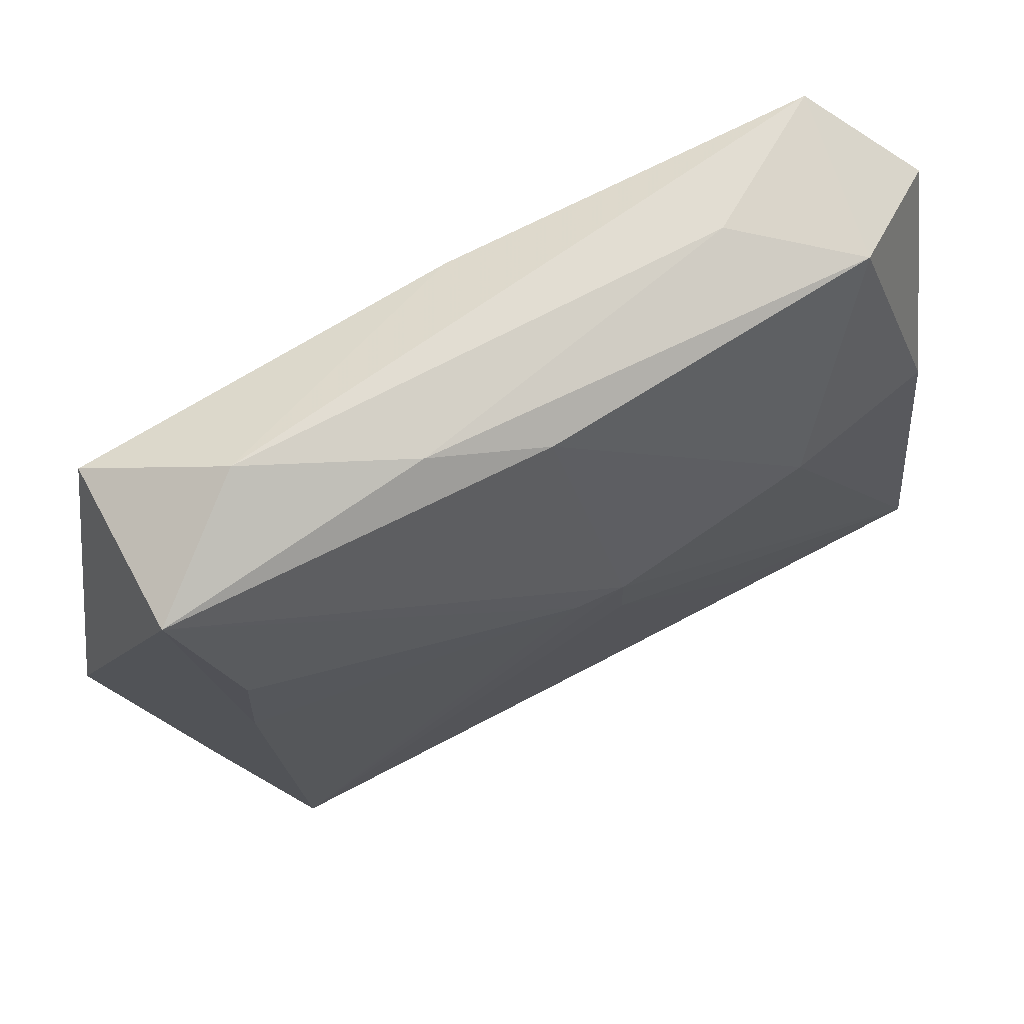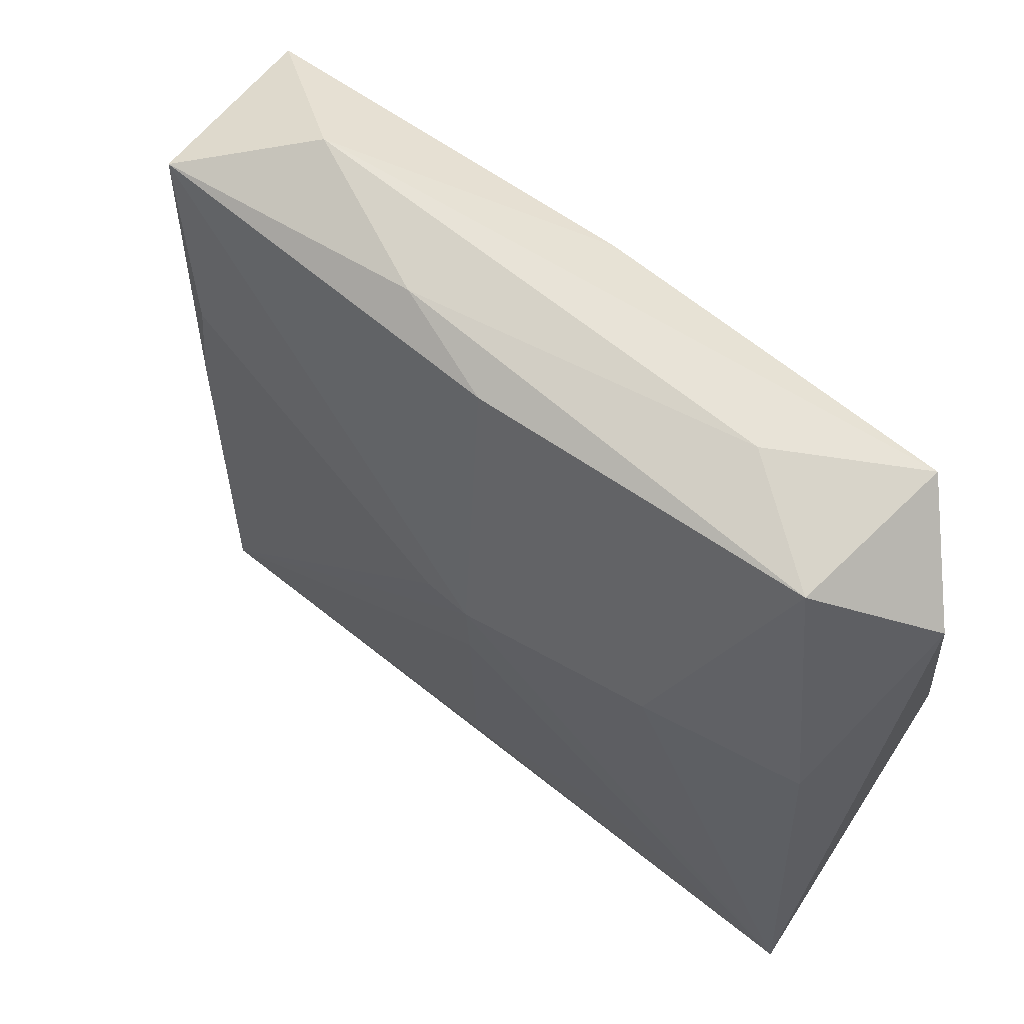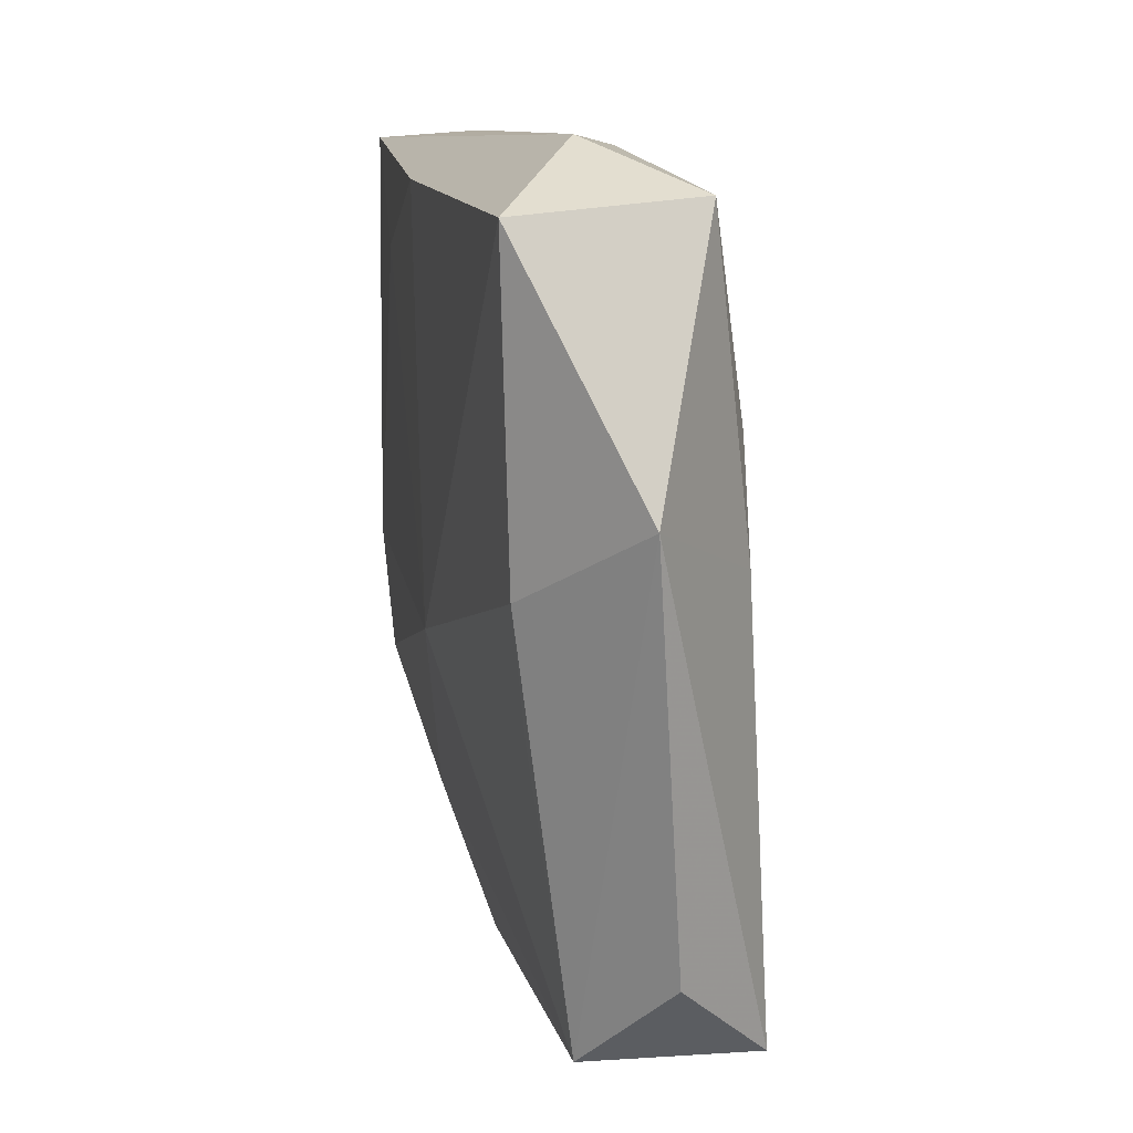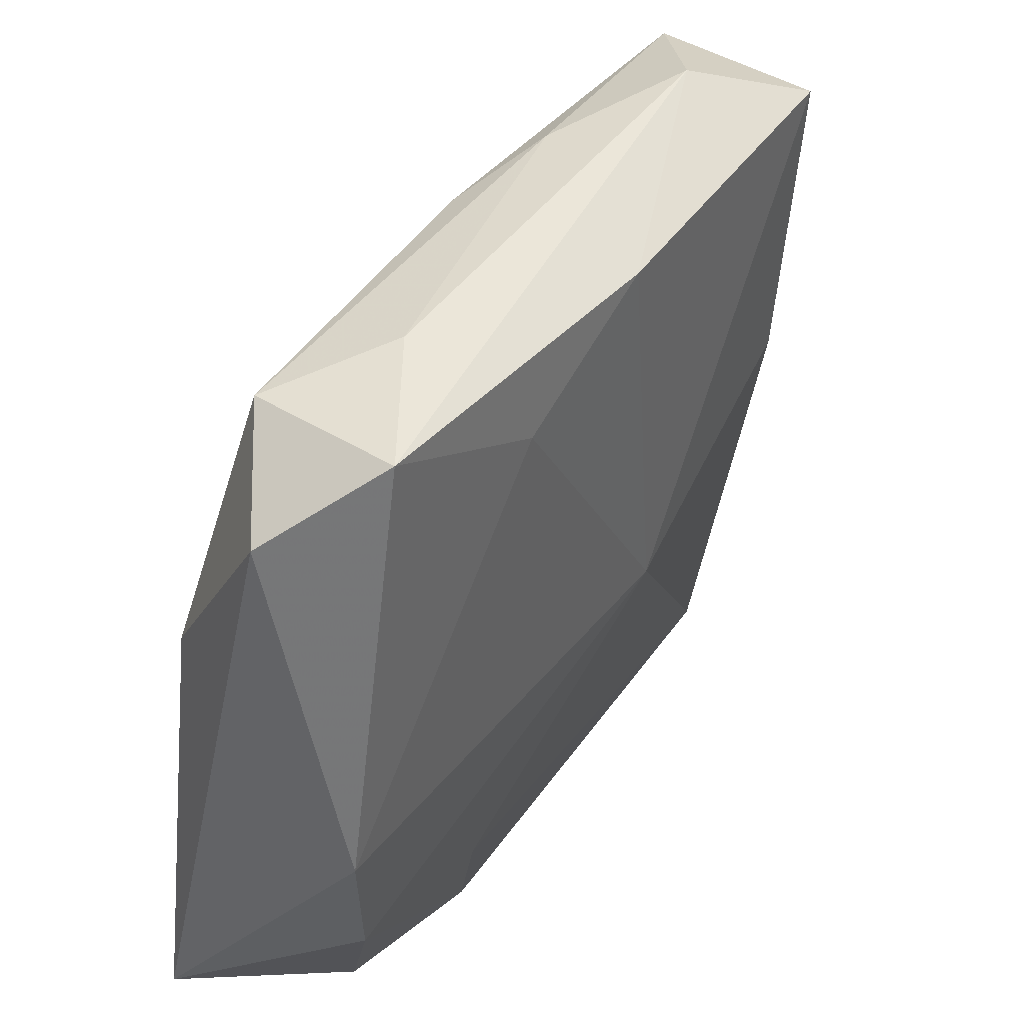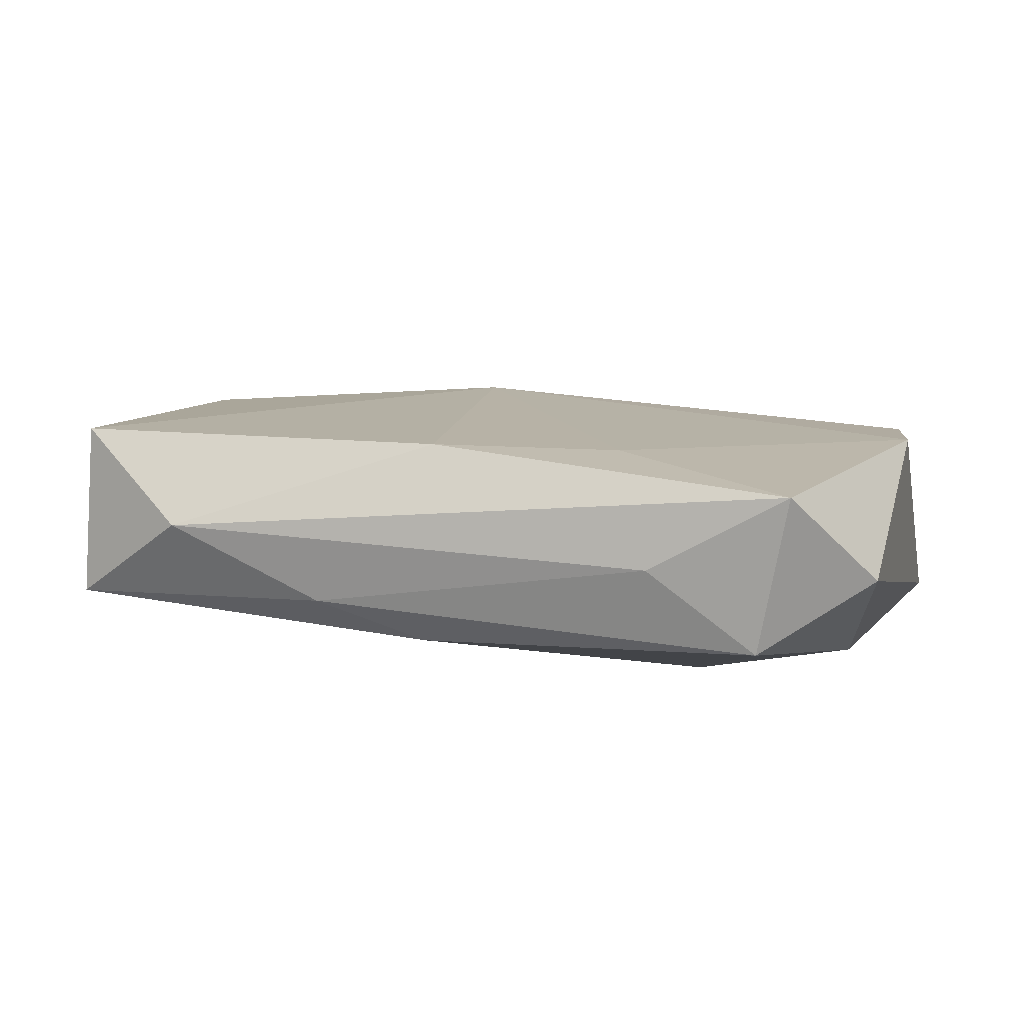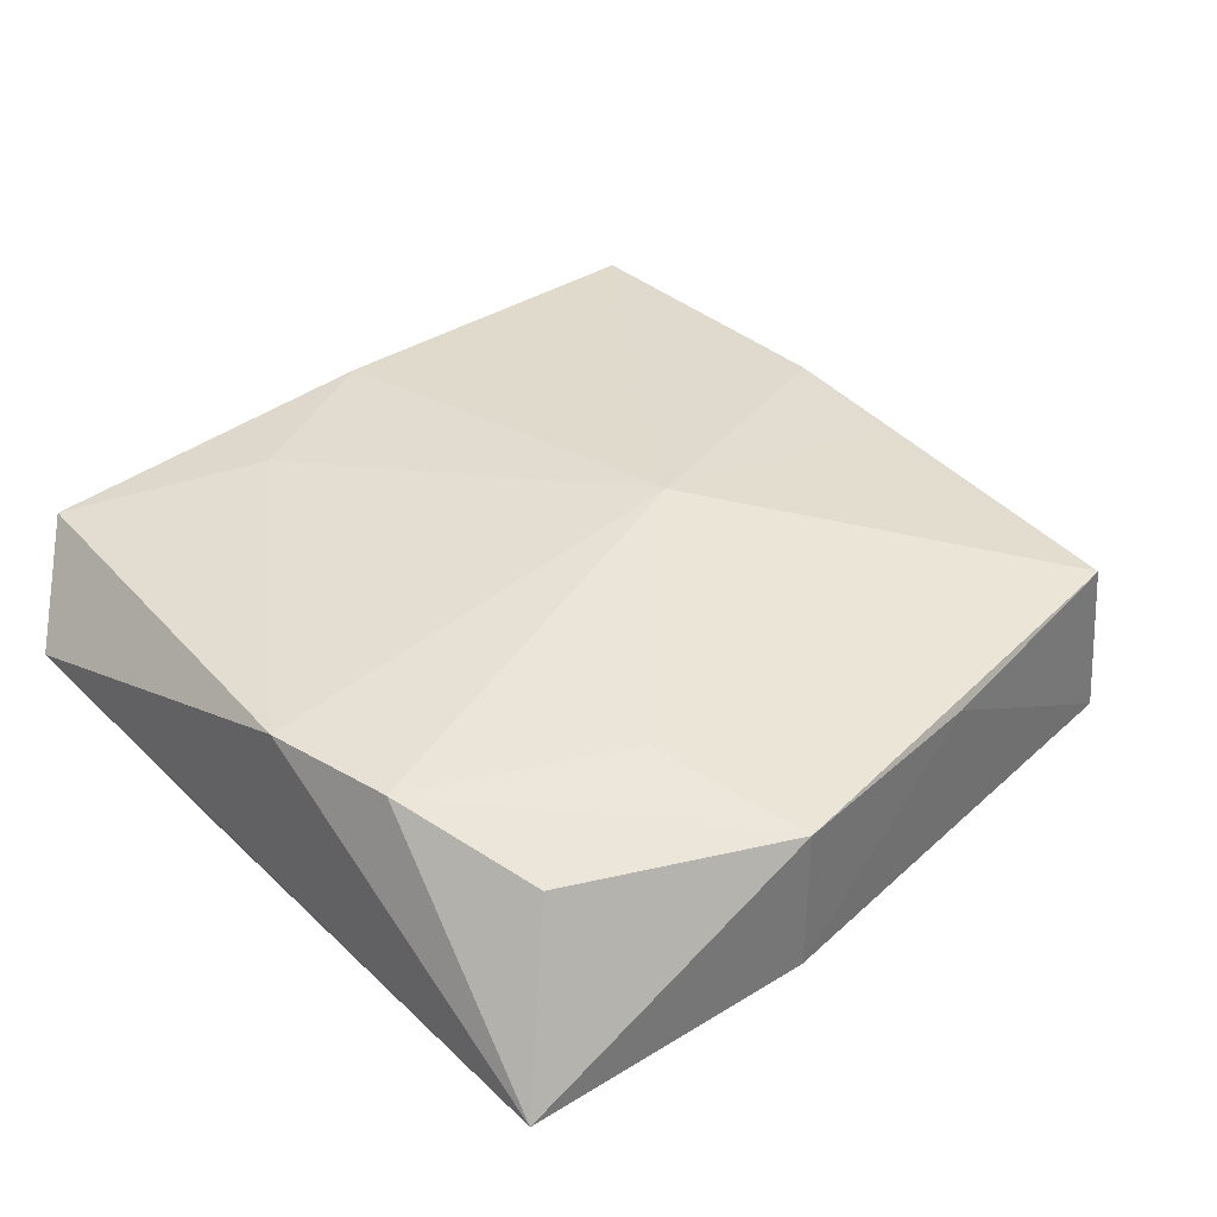
<metadata>
{"format":"obj","ext":"obj","renderer":"f3d","projection":"perspective","resolution":1024,"background":"white","views":[{"elev":73.6,"azim":149.3,"up":"+Y"},{"elev":66.2,"azim":-144.5,"up":"+Y"},{"elev":12.1,"azim":76.5,"up":"+Y"},{"elev":41.2,"azim":-59.9,"up":"+Y"},{"elev":11.5,"azim":-165.1,"up":"+Z"},{"elev":32.5,"azim":-45.1,"up":"+Z"}]}
</metadata>
<code>
v -0.03682 0.02646 0.001101
v -0.03682 -0.03225 -0.0126
v -0.03682 -0.004631 0.00847
v -0.0004838 -0.02909 -0.01121
v -0.01575 -0.02279 -0.01222
v -0.01619 -0.02401 0.006825
v 0.03169 -0.03223 -0.008809
v -0.03074 -0.02766 0.003224
v 0.04298 0.01021 0.003013
v 0.006025 -0.004439 0.01223
v -0.01181 -0.03673 0.002802
v -0.02717 0.03189 -0.004798
v 0.03271 0.005085 -0.006644
v 0.03728 -0.02466 -0.0004343
v -0.01784 0.03408 0.002611
v 0.03197 0.01497 -0.006178
v 0.03306 0.003595 0.01103
v -0.02993 0.03297 0.009327
v -0.01148 -0.03623 -0.01014
v 0.002531 0.0319 -0.005478
v 0.03546 0.03194 -0.00289
v 0.01185 0.03416 -0.001902
v 0.008276 -0.03499 0.003344
v -0.0188 0.01059 -0.01227
v -0.03293 0.009122 -0.009867
v 0.003563 0.005194 -0.01204
v 0.03002 -0.03241 0.00573
v 0.03494 0.03066 0.01215
v 0.02493 0.03567 0.004583
v -0.03504 -0.01576 0.007735
v -0.0008631 0.00558 -0.0126
v 0.001825 0.0312 0.01221
v -0.01352 0.0247 0.01126
v 0.03111 -0.00712 0.009568
v -0.001124 -0.001584 -0.01257
f 3 30 10
f 8 11 30
f 24 20 31
f 31 20 21
f 10 30 6
f 30 11 6
f 19 7 23
f 23 11 19
f 30 3 2
f 2 8 30
f 1 25 2
f 2 3 1
f 25 24 2
f 2 24 31
f 2 7 19
f 19 11 2
f 11 8 2
f 31 7 35
f 35 2 31
f 5 2 35
f 12 25 1
f 20 24 12
f 12 24 25
f 33 3 10
f 10 32 33
f 28 32 10
f 22 21 20
f 20 12 22
f 22 12 15
f 27 7 14
f 27 23 7
f 27 34 10
f 11 23 27
f 10 6 27
f 27 6 11
f 7 2 4
f 4 2 5
f 4 35 7
f 5 35 4
f 1 3 18
f 3 33 18
f 18 12 1
f 15 12 18
f 18 33 32
f 10 34 17
f 17 28 10
f 34 27 17
f 26 7 31
f 31 21 26
f 21 16 26
f 13 16 21
f 7 26 13
f 13 26 16
f 32 28 29
f 29 18 32
f 15 18 29
f 29 22 15
f 29 28 21
f 21 22 29
f 28 17 9
f 21 28 9
f 9 27 14
f 9 17 27
f 14 7 9
f 7 13 9
f 9 13 21

</code>
